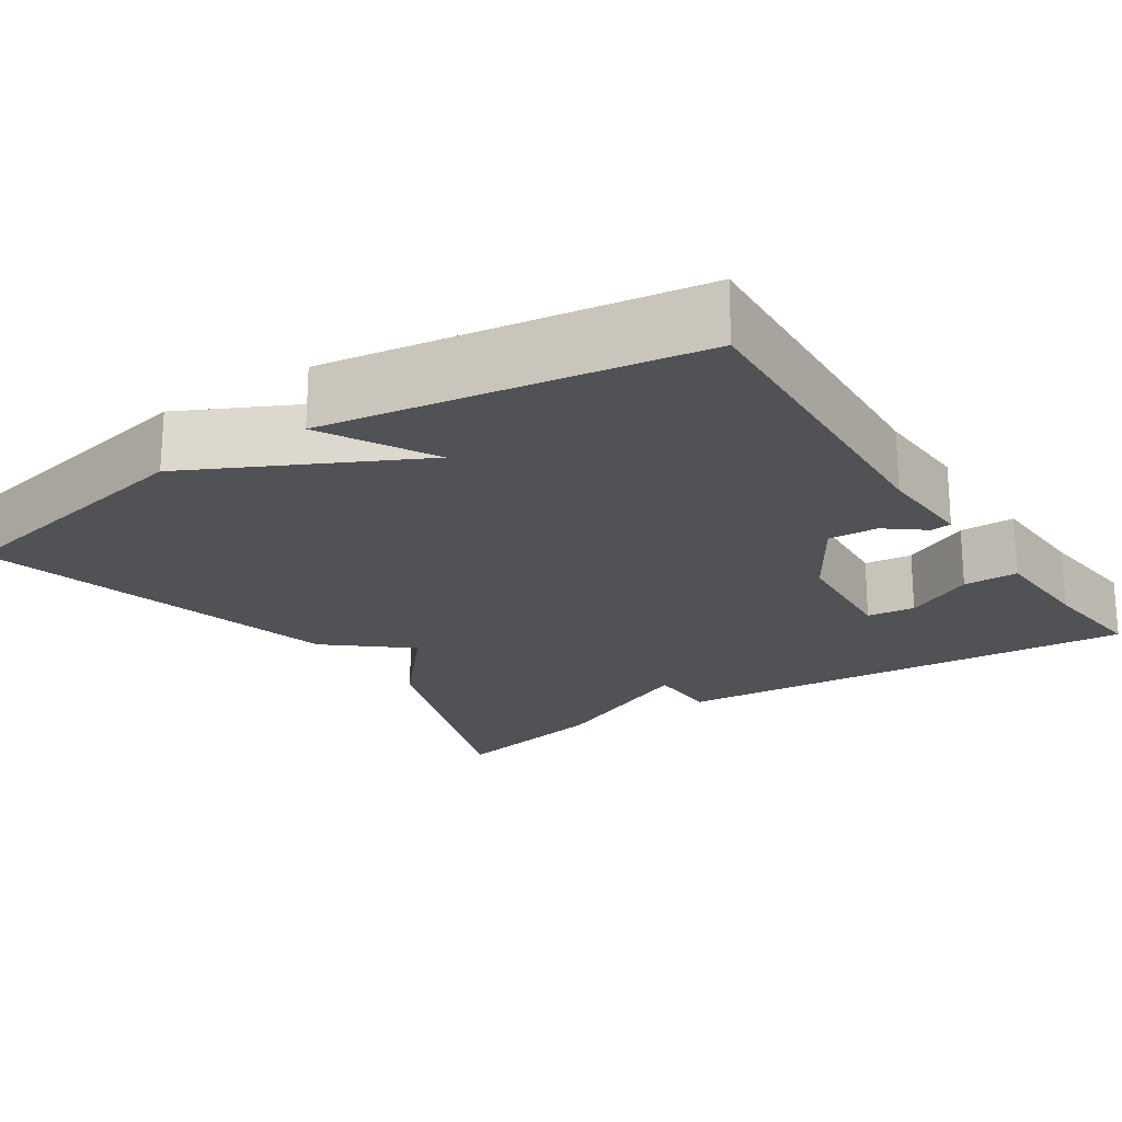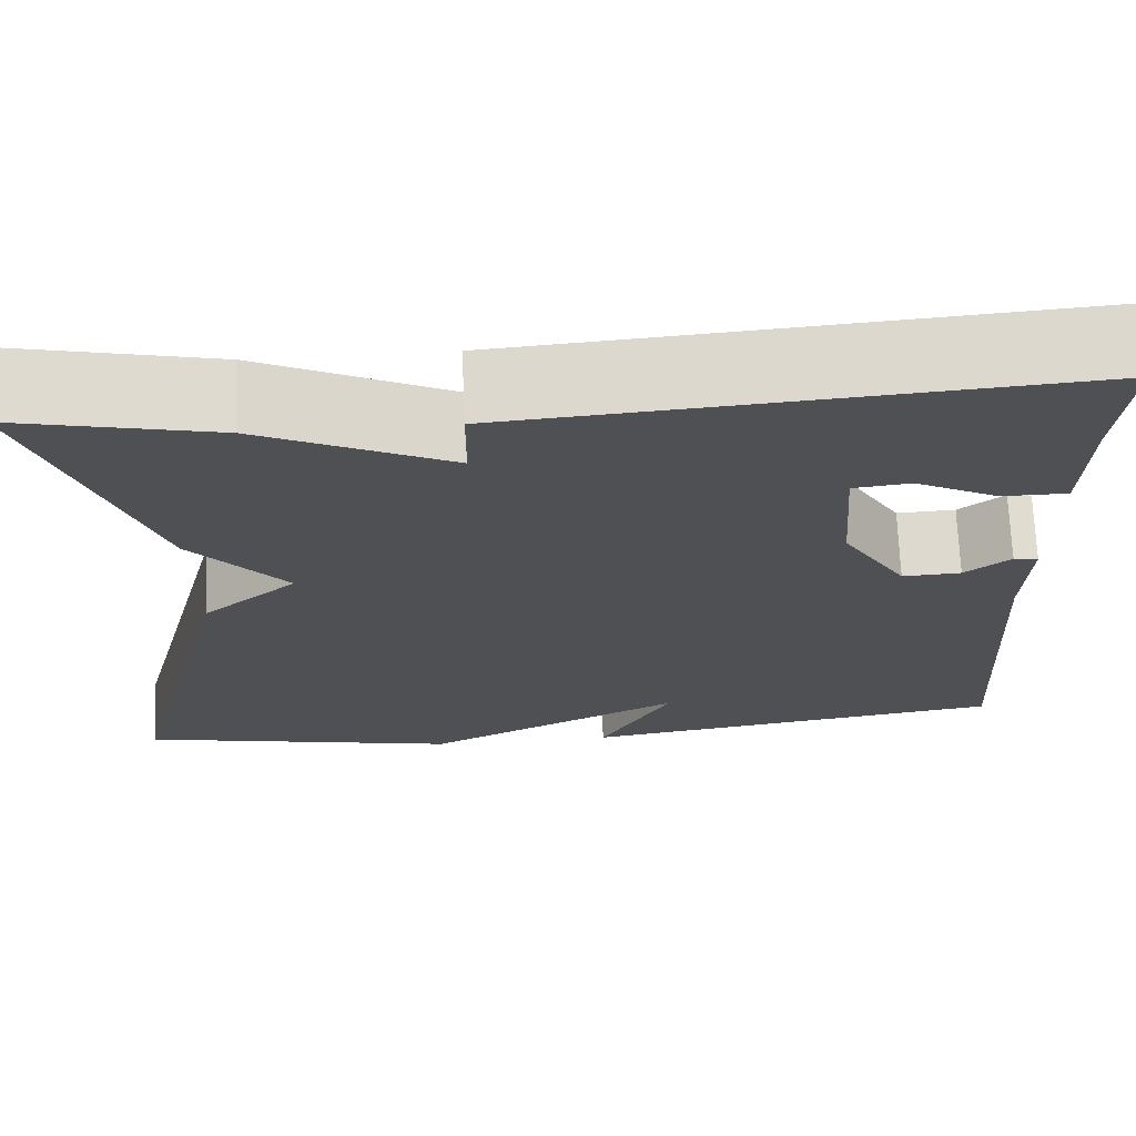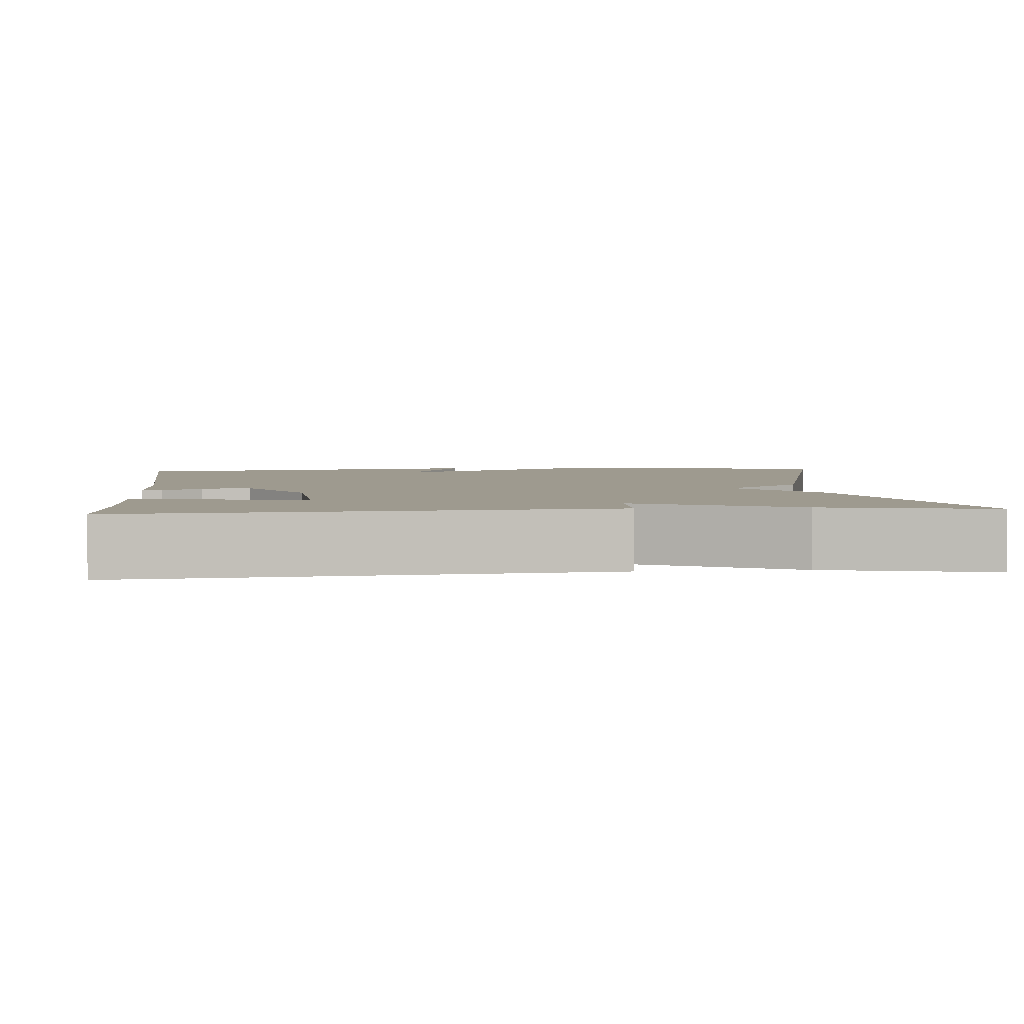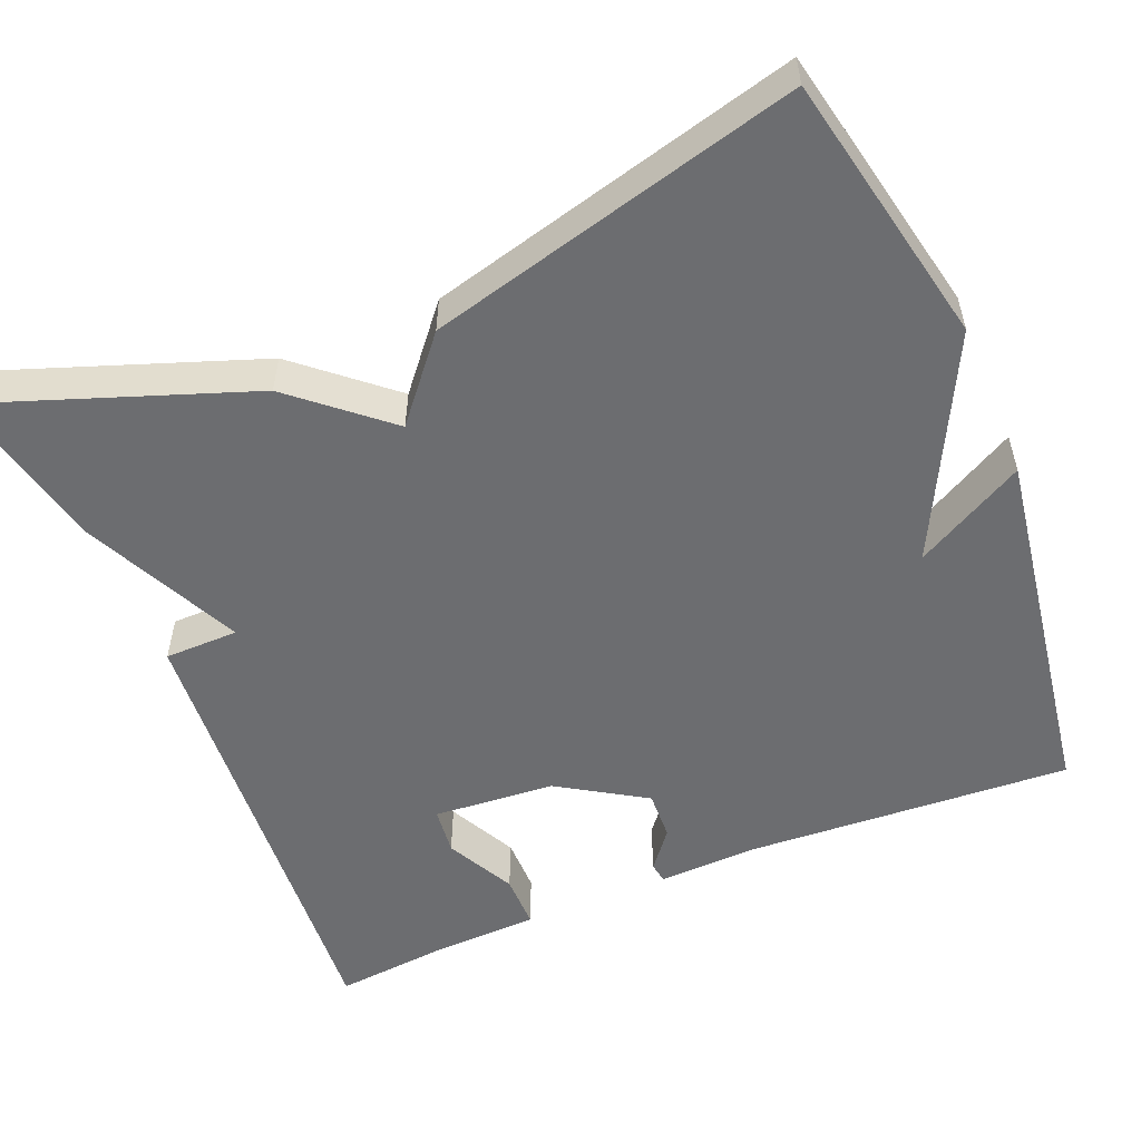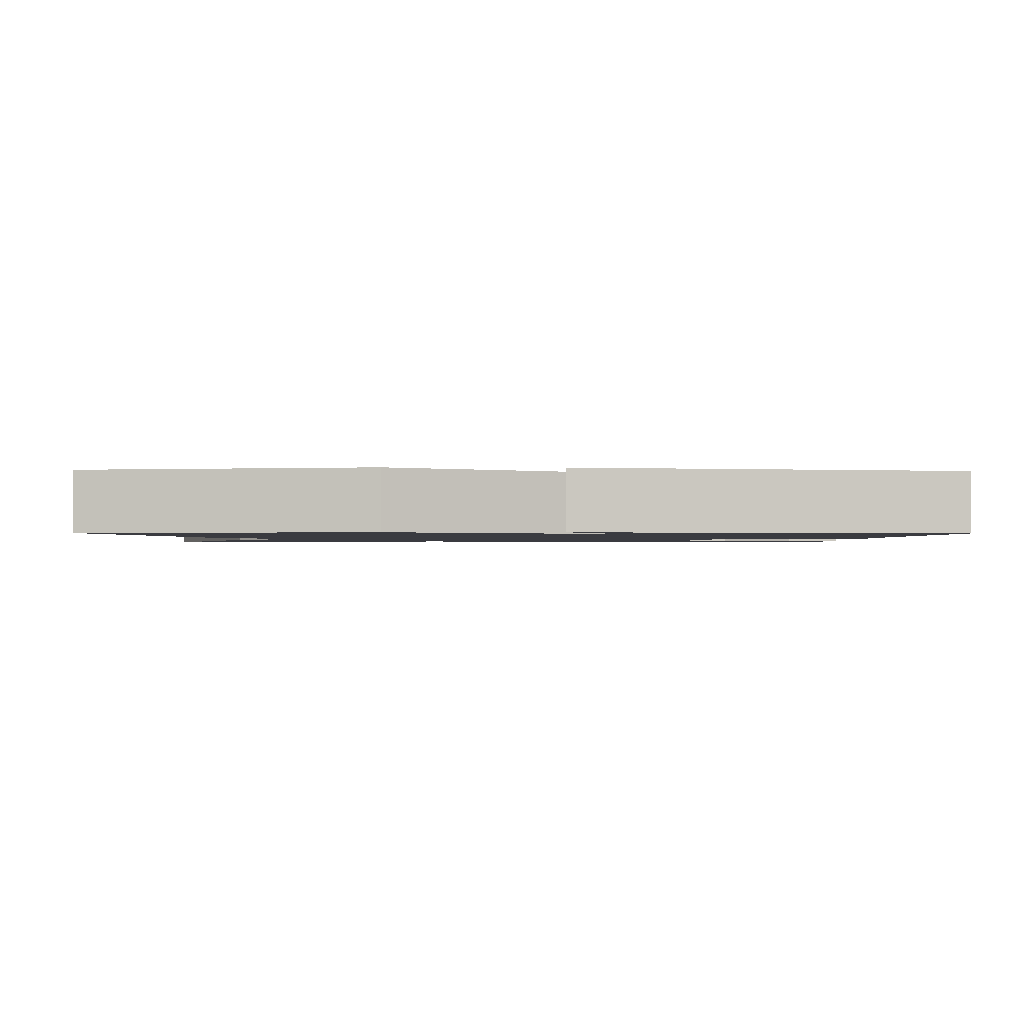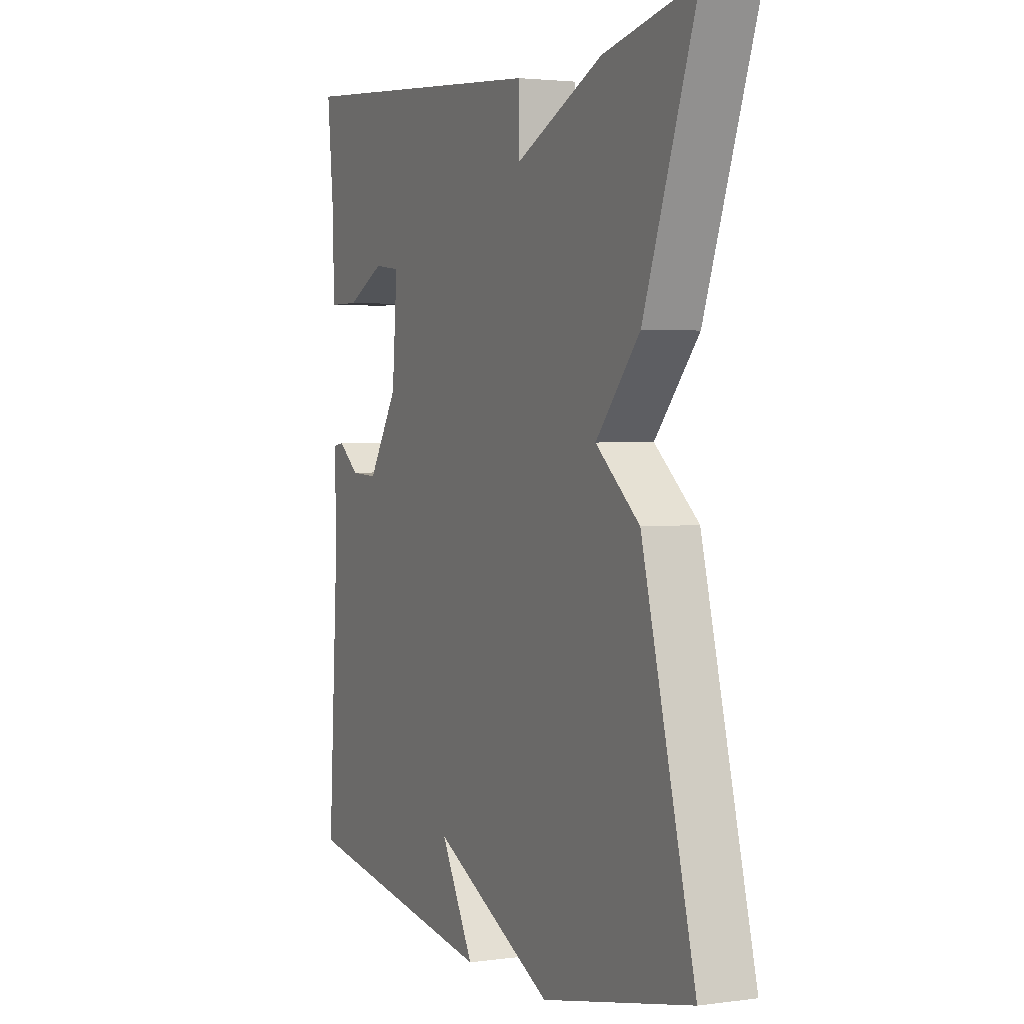
<metadata>
{"format":"obj","ext":"obj","renderer":"f3d","projection":"perspective","resolution":1024,"background":"white","views":[{"elev":-20.9,"azim":-146.5,"up":"+Y"},{"elev":70.6,"azim":177.6,"up":"+Z"},{"elev":3.7,"azim":-5.1,"up":"+Y"},{"elev":-54.0,"azim":112.6,"up":"+Y"},{"elev":-1.4,"azim":178.2,"up":"+Y"},{"elev":2.6,"azim":64.7,"up":"+Z"}]}
</metadata>
<code>
v 0.5 0.07 -0.5
v 0.158 0.07 -0.571
v -0.118 0.07 -0.433
v -0.042 0.07 -0.571
v -0.5 0.07 -0.5
v -0.476 0.07 -0.089
v -0.481 0.07 0.034
v -0.455 0.07 0.038
v -0.407 0.07 0
v -0.345 0.07 -0.003
v -0.277 0.07 0.106
v -0.265 0.07 0.259
v -0.325 0.07 0.266
v -0.412 0.07 0.222
v -0.481 0.07 0.222
v -0.486 0.07 0.359
v -0.5 0.07 0.5
v 0.092 0.07 0.454
v 0.093 0.07 0.361
v 0.292 0.07 0.454
v 0.5 0.07 0.5
v 0.38 0.07 0.166
v 0.28 0.07 0.05
v 0.38 0.07 -0.034
v 0.5 0 -0.5
v 0.158 0 -0.571
v -0.118 0 -0.433
v -0.042 0 -0.571
v -0.5 0 -0.5
v -0.476 0 -0.089
v -0.481 0 0.034
v -0.455 0 0.038
v -0.407 0 0
v -0.345 0 -0.003
v -0.277 0 0.106
v -0.265 0 0.259
v -0.325 0 0.266
v -0.412 0 0.222
v -0.481 0 0.222
v -0.486 0 0.359
v -0.5 0 0.5
v 0.092 0 0.454
v 0.093 0 0.361
v 0.292 0 0.454
v 0.5 0 0.5
v 0.38 0 0.166
v 0.28 0 0.05
v 0.38 0 -0.034
f 1 2 3
f 24 1 3
f 23 24 3
f 21 22 23
f 20 21 23
f 19 20 23
f 19 23 3
f 16 17 18 19
f 13 14 15 16
f 12 13 16 19
f 11 12 19 3
f 6 7 8 9
f 5 6 9
f 4 5 9
f 3 4 9
f 3 9 10
f 3 10 11
f 27 26 25
f 27 25 48
f 27 48 47
f 47 46 45
f 47 45 44
f 47 44 43
f 27 47 43
f 43 42 41 40
f 40 39 38 37
f 43 40 37 36
f 27 43 36 35
f 33 32 31 30
f 33 30 29
f 33 29 28
f 33 28 27
f 34 33 27
f 35 34 27
f 1 25 26 2
f 2 26 27 3
f 3 27 28 4
f 4 28 29 5
f 5 29 30 6
f 6 30 31 7
f 7 31 32 8
f 8 32 33 9
f 9 33 34 10
f 10 34 35 11
f 11 35 36 12
f 12 36 37 13
f 13 37 38 14
f 14 38 39 15
f 15 39 40 16
f 16 40 41 17
f 17 41 42 18
f 18 42 43 19
f 19 43 44 20
f 20 44 45 21
f 21 45 46 22
f 22 46 47 23
f 23 47 48 24
f 24 48 25 1

</code>
